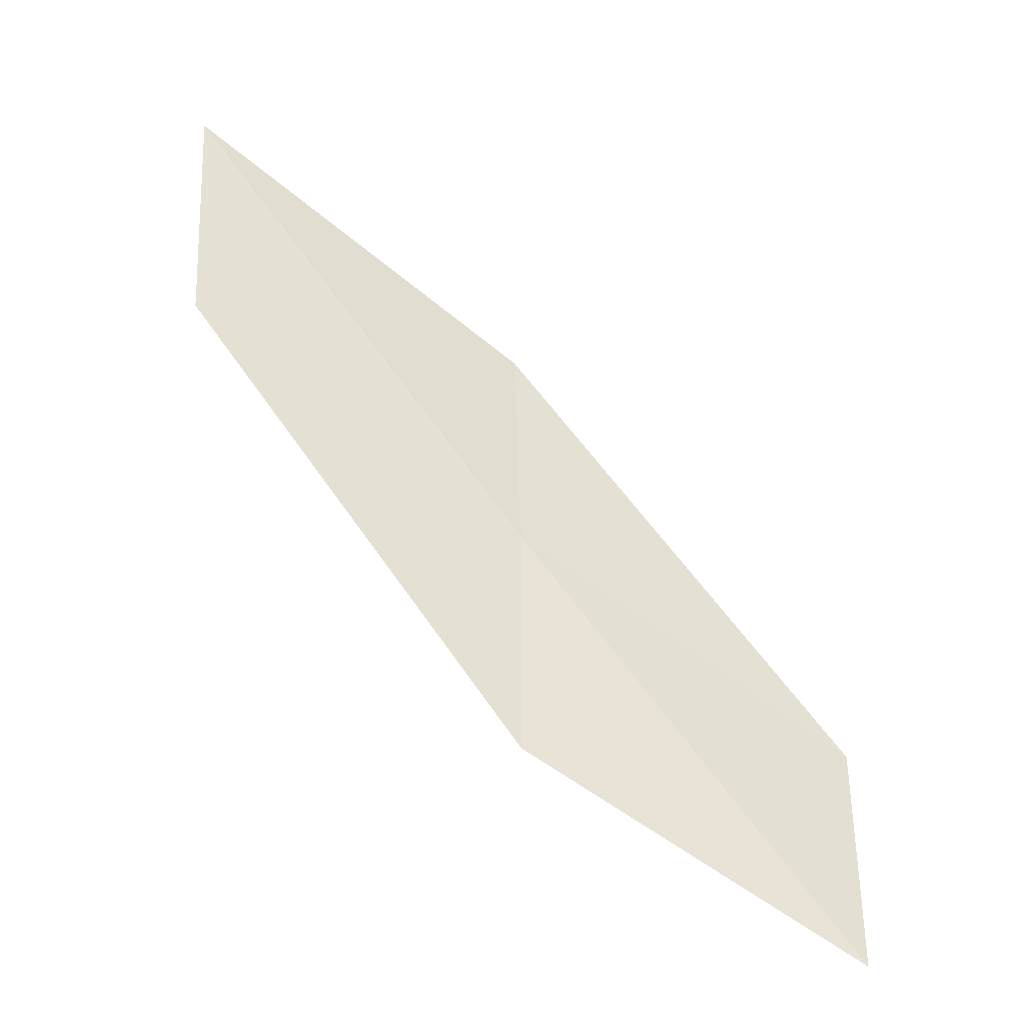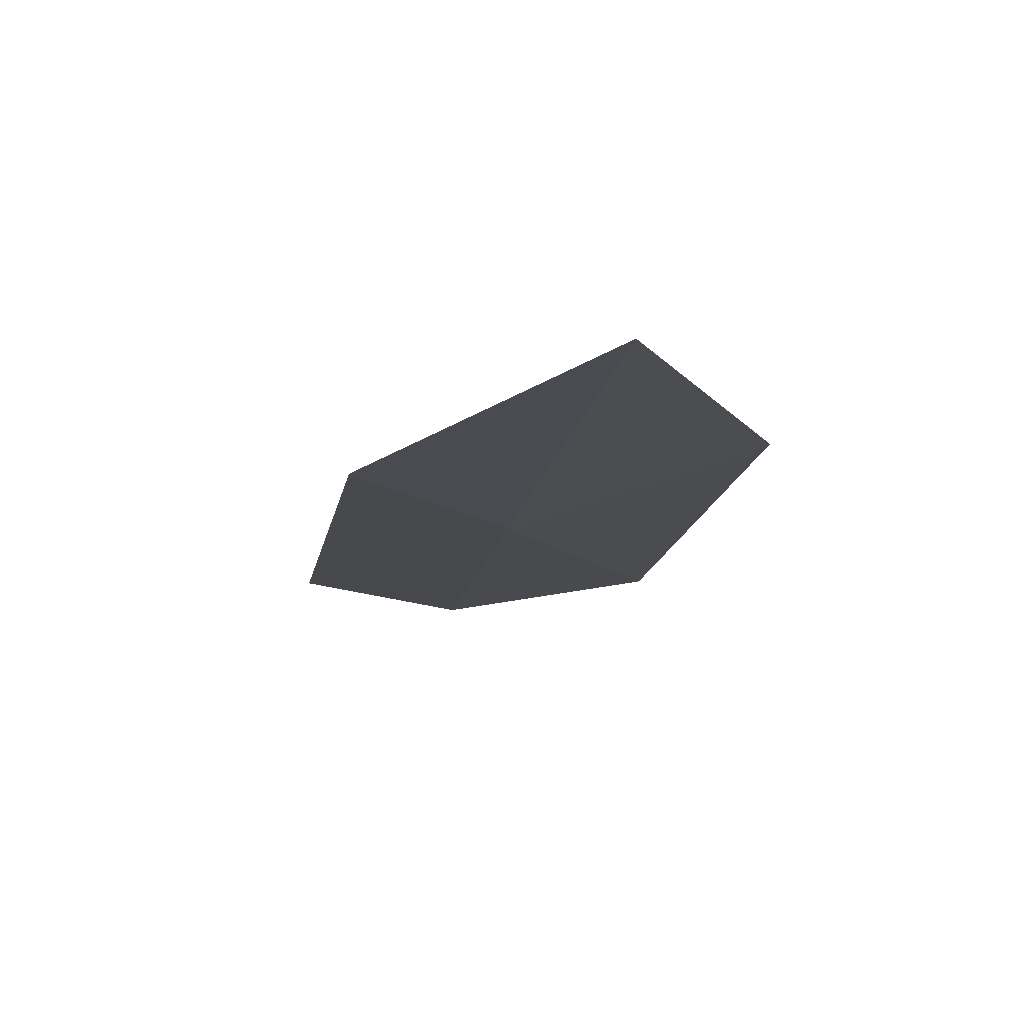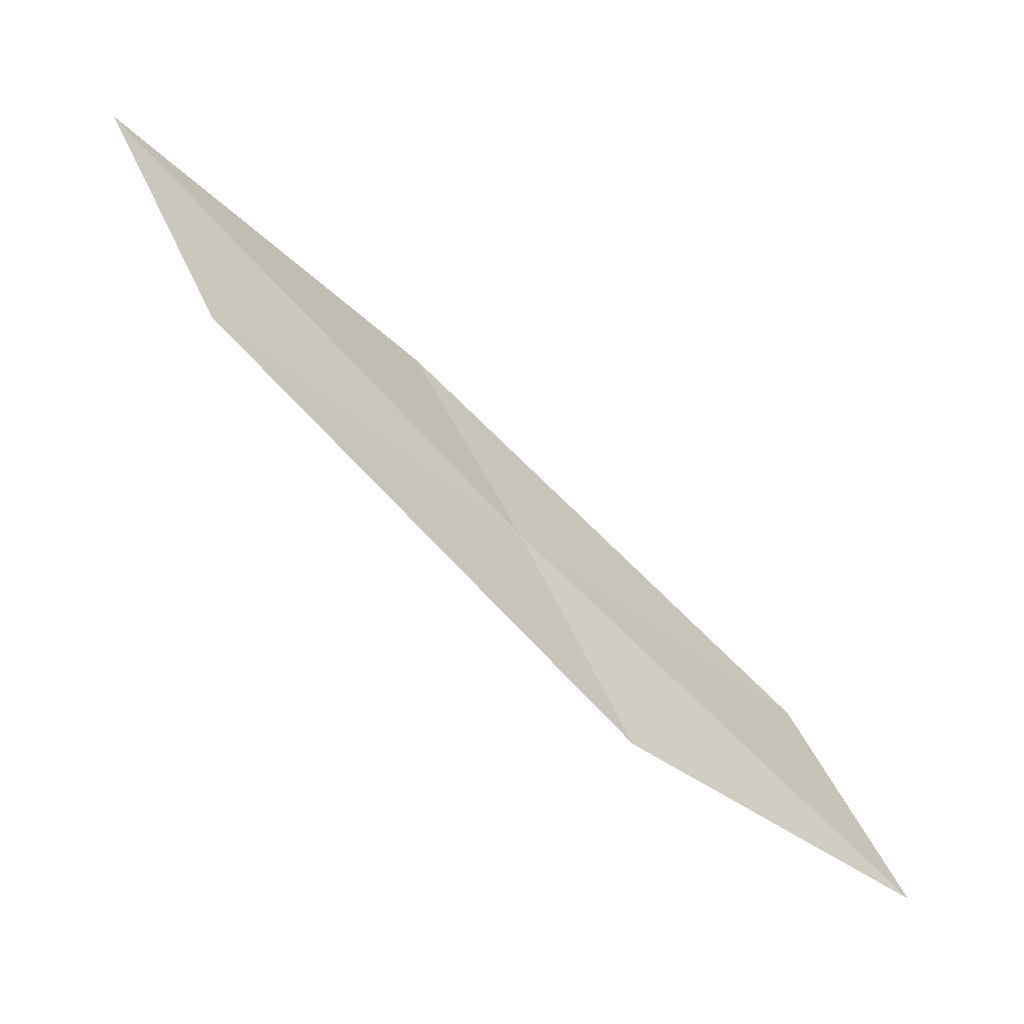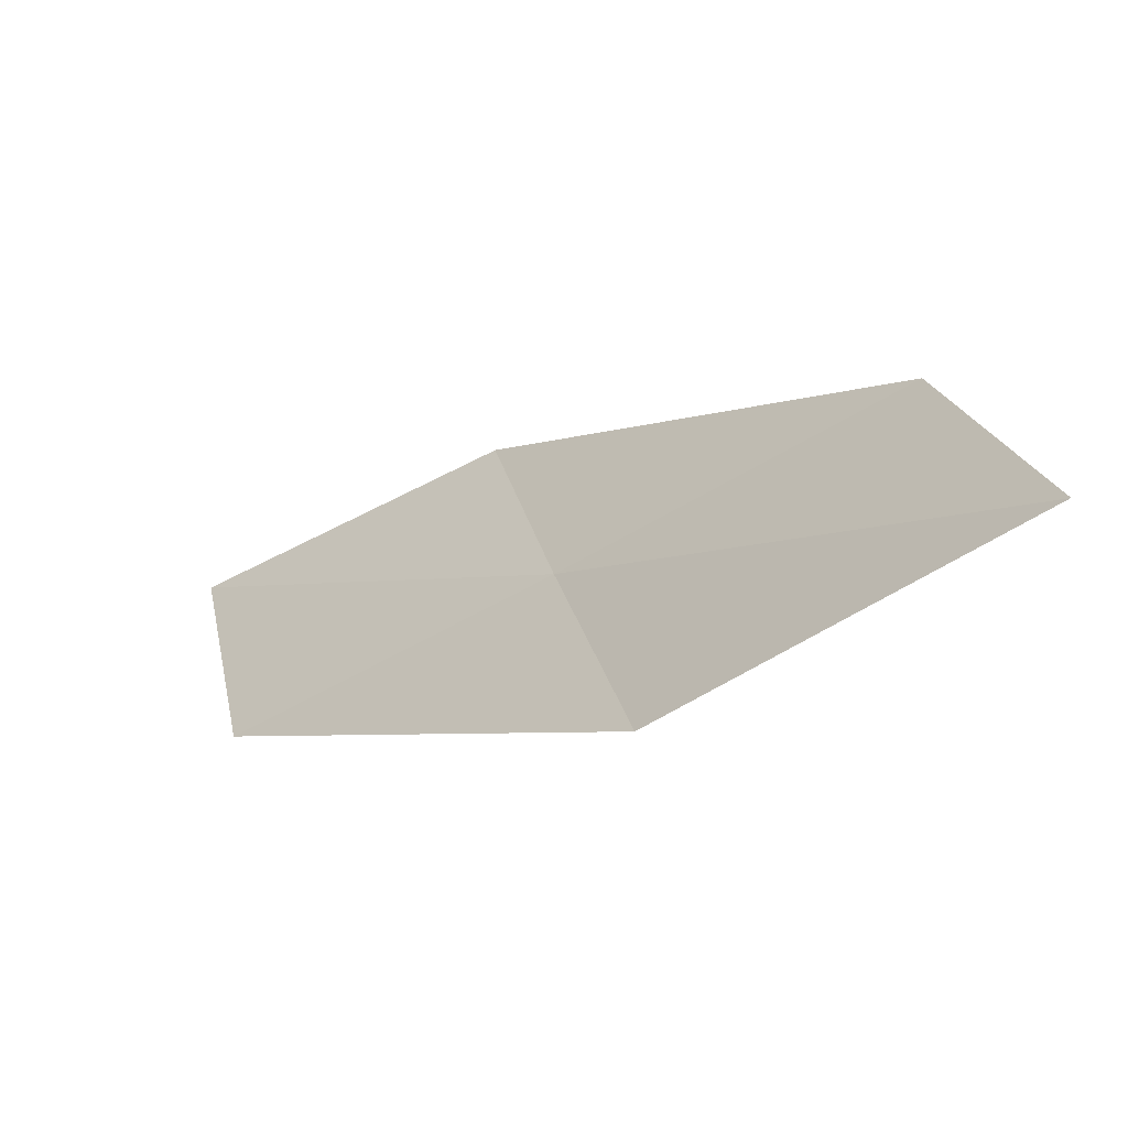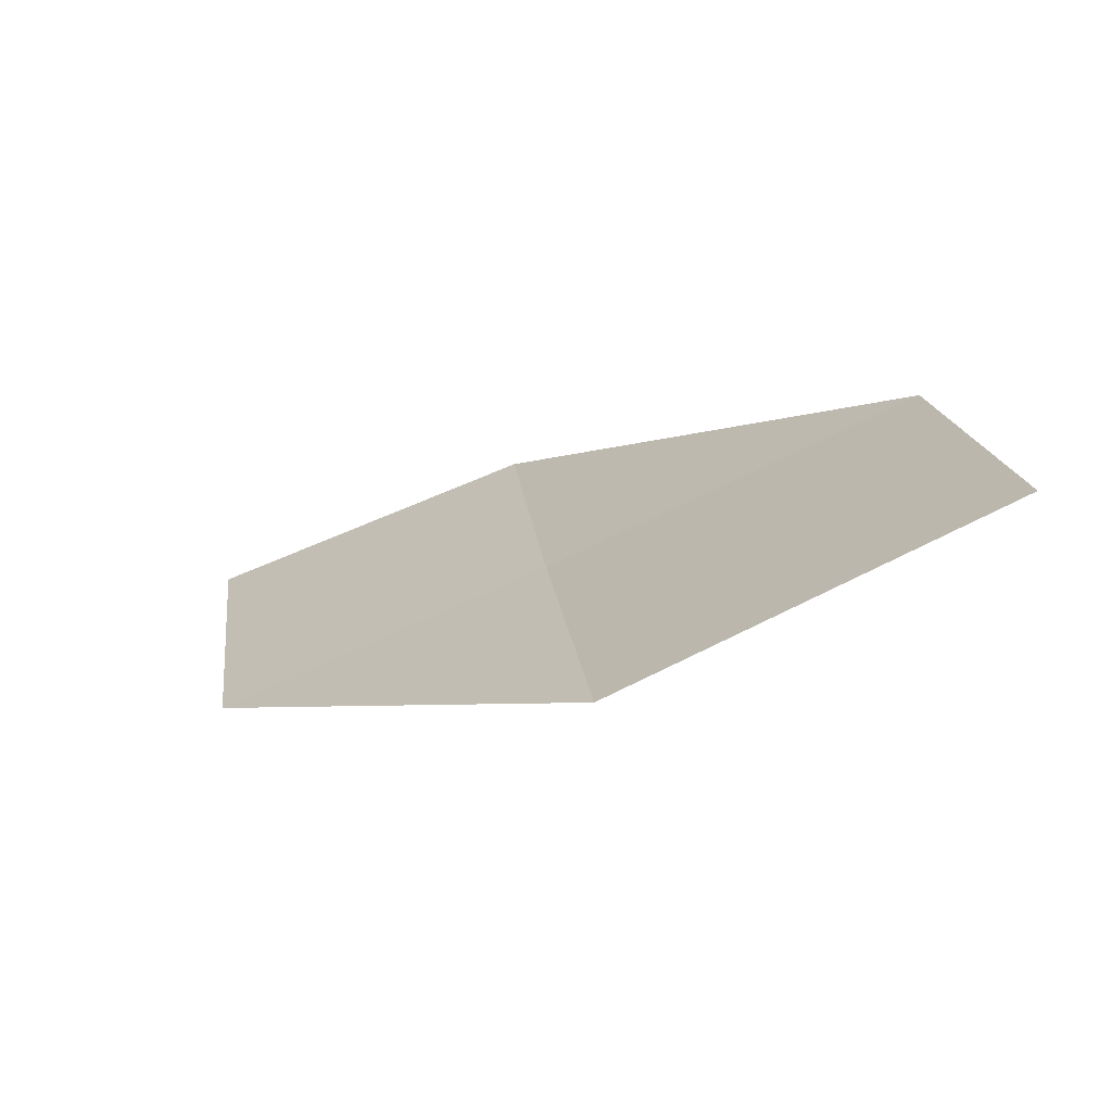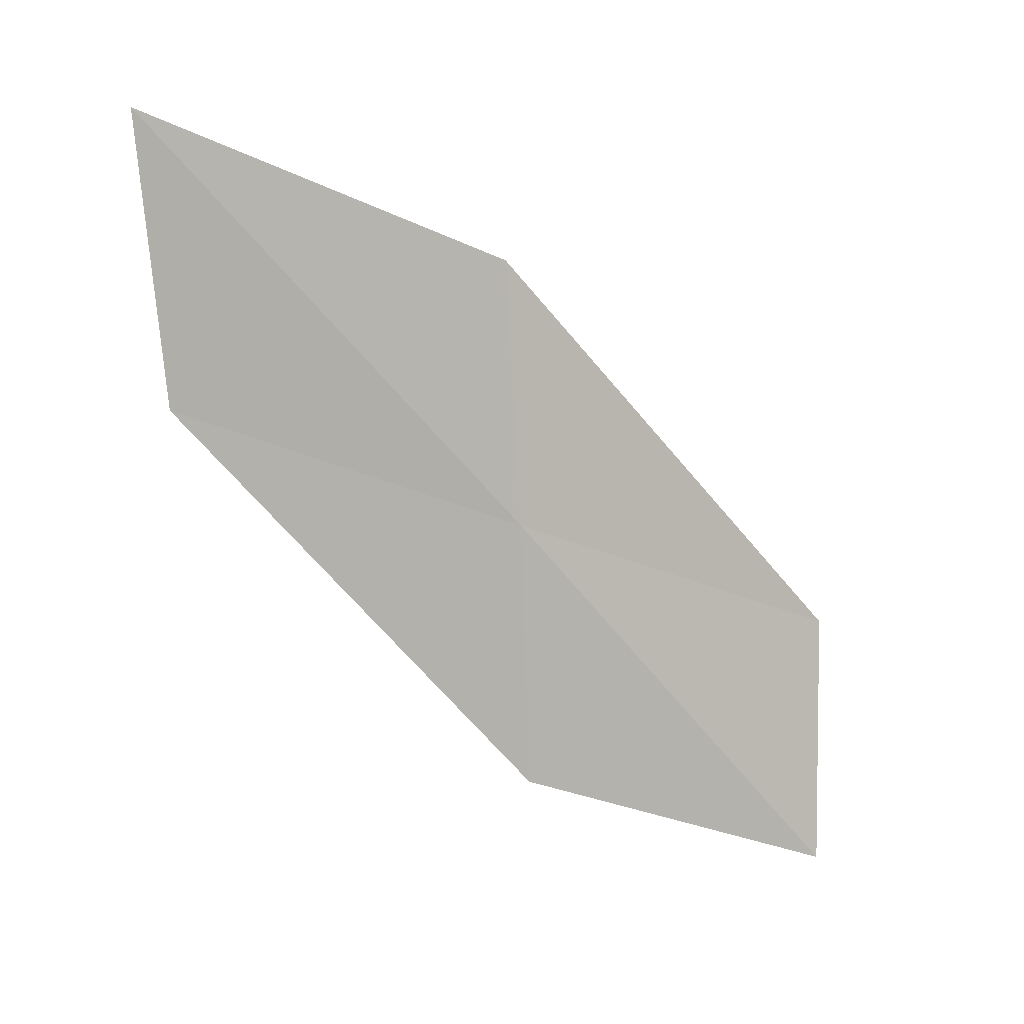
<metadata>
{"format":"obj","ext":"obj","renderer":"f3d","projection":"perspective","resolution":1024,"background":"white","views":[{"elev":7.7,"azim":-84.6,"up":"+Z"},{"elev":31.8,"azim":139.1,"up":"+Z"},{"elev":9.4,"azim":-114.3,"up":"+Z"},{"elev":68.0,"azim":78.6,"up":"+Z"},{"elev":62.0,"azim":86.0,"up":"+Z"},{"elev":60.8,"azim":-87.1,"up":"+Z"}]}
</metadata>
<code>
v 26.33 11.71 14.53
v 27.25 11.82 15.23
v 26.41 10.28 13.56
v 26.23 13.11 15.54
v 27.11 13.26 16.34
v 25.42 11.62 13.82
v 25.45 10.23 12.94
f 1 3 2
f 1 5 4
f 1 2 5
f 1 4 6
f 1 6 7
f 1 7 3

</code>
